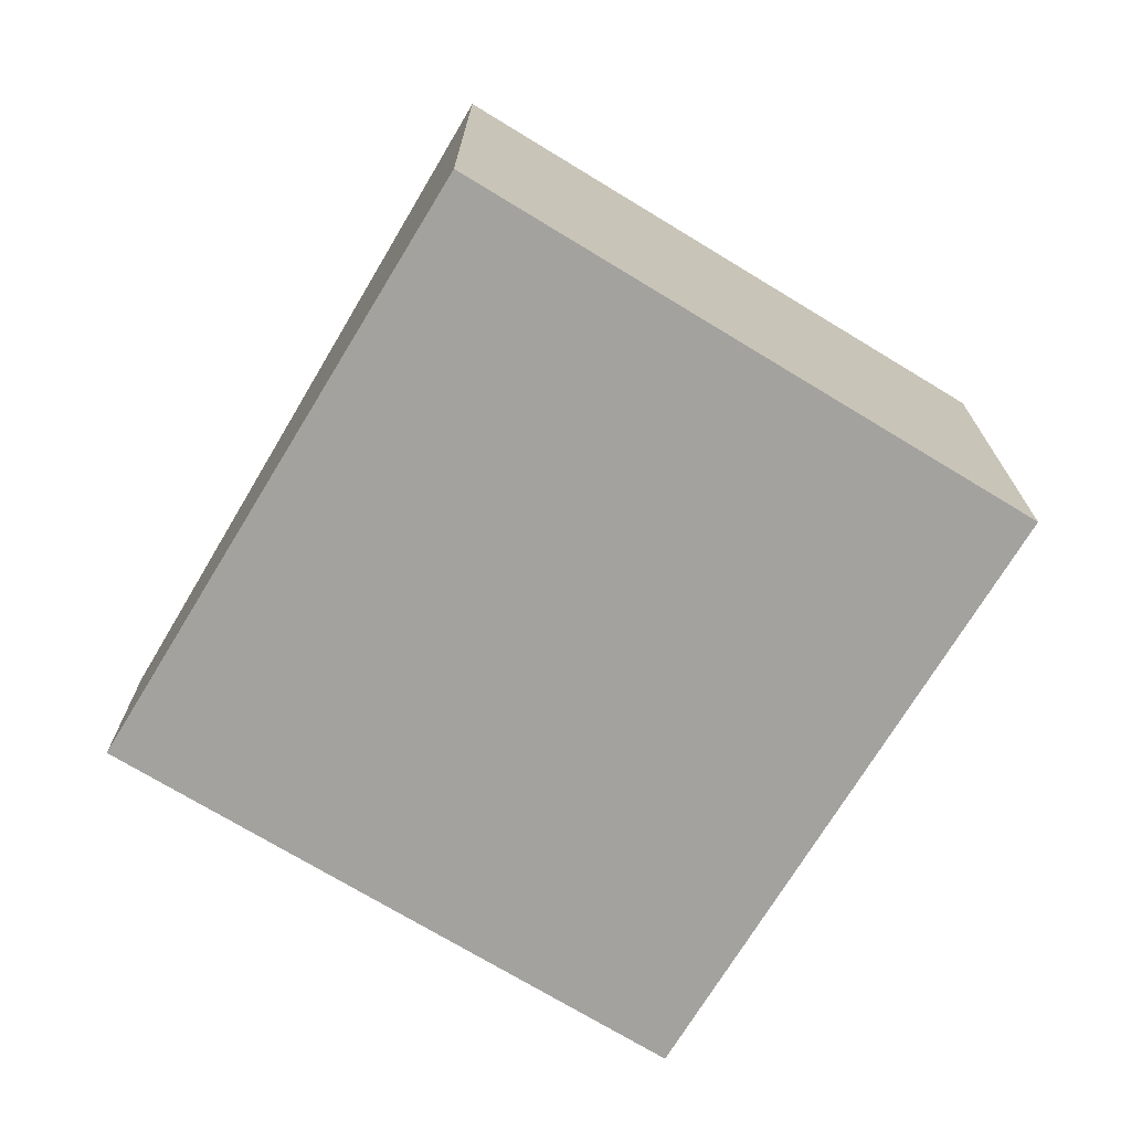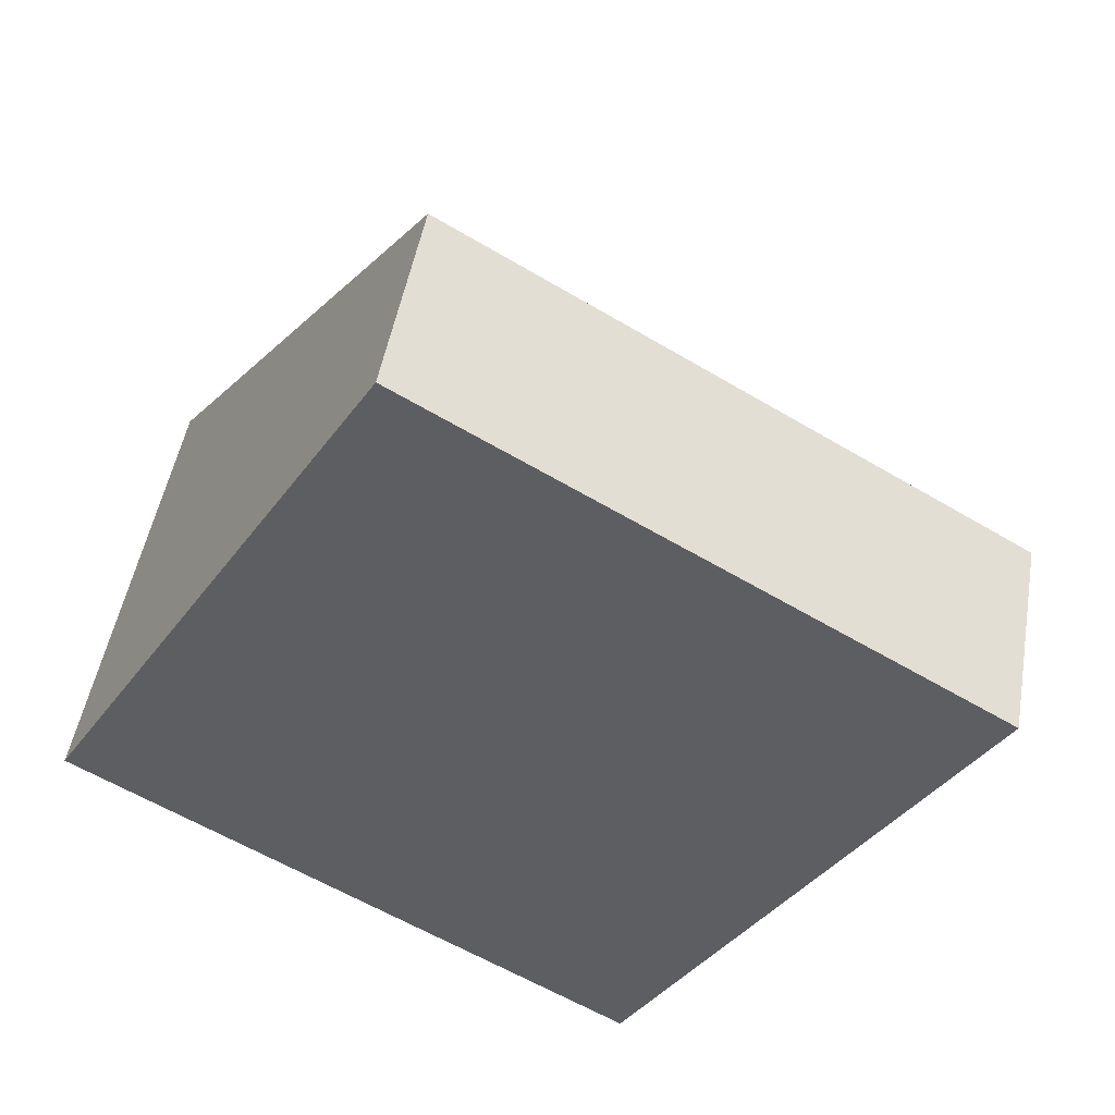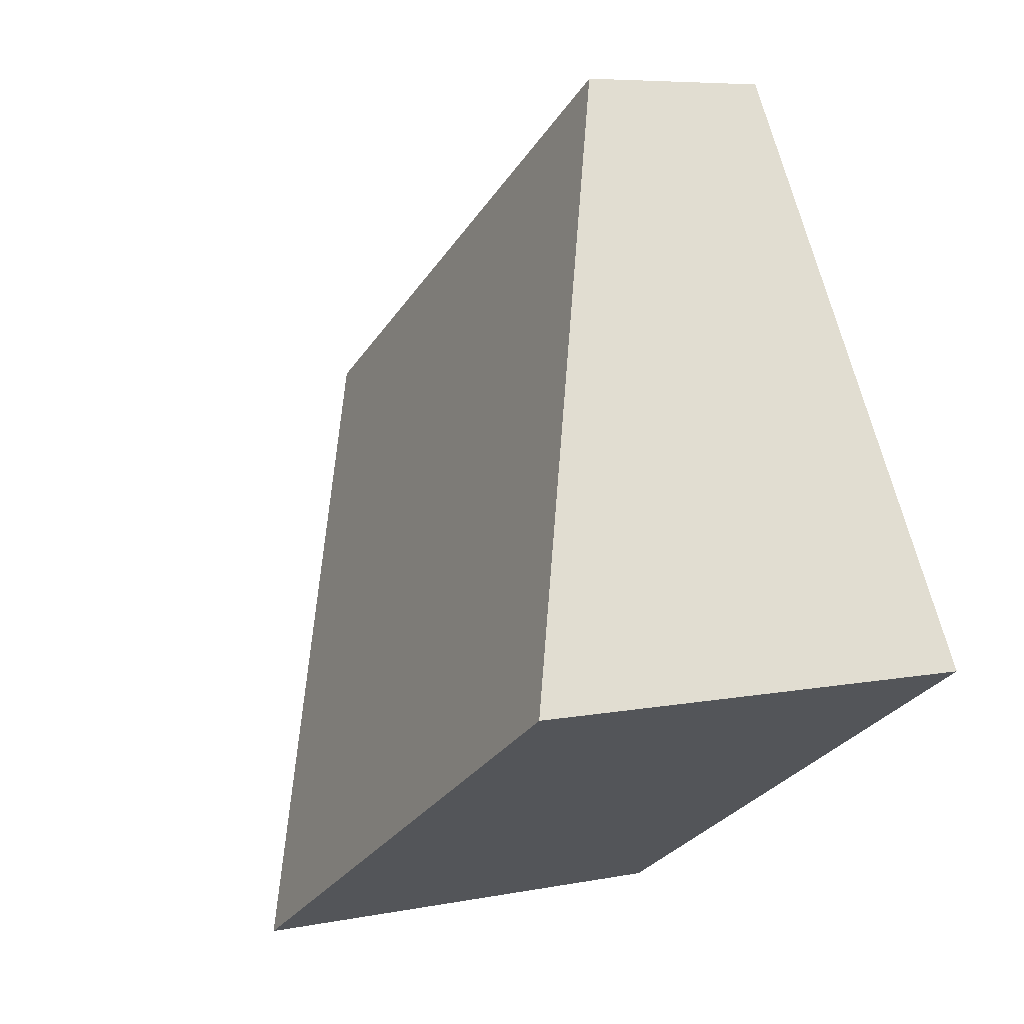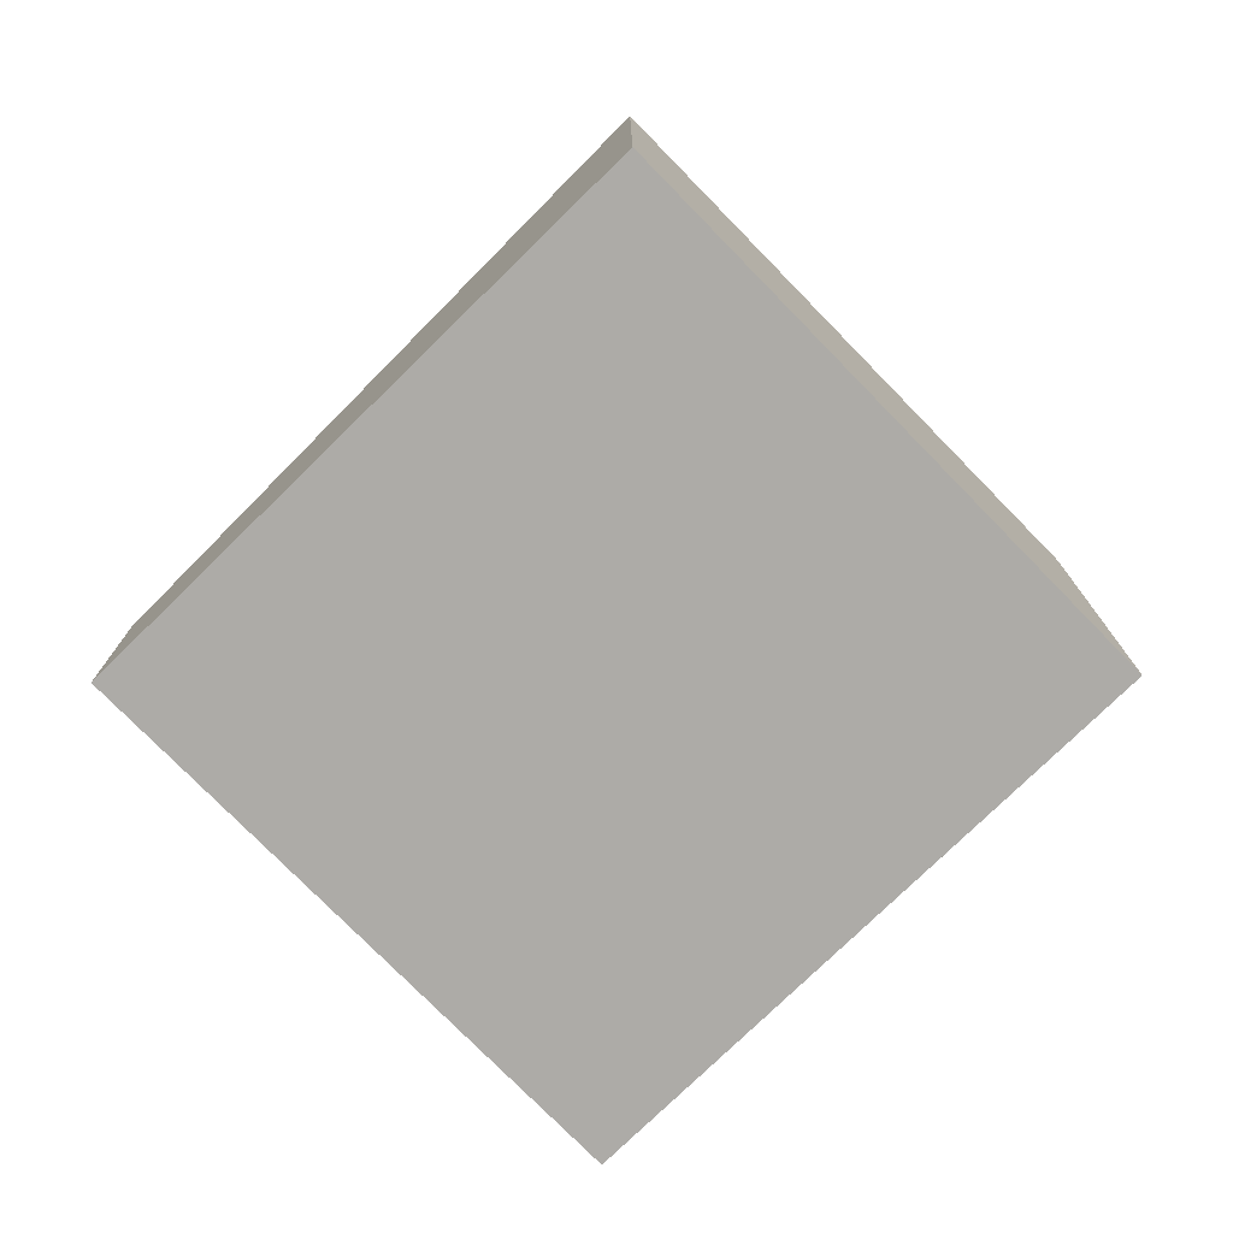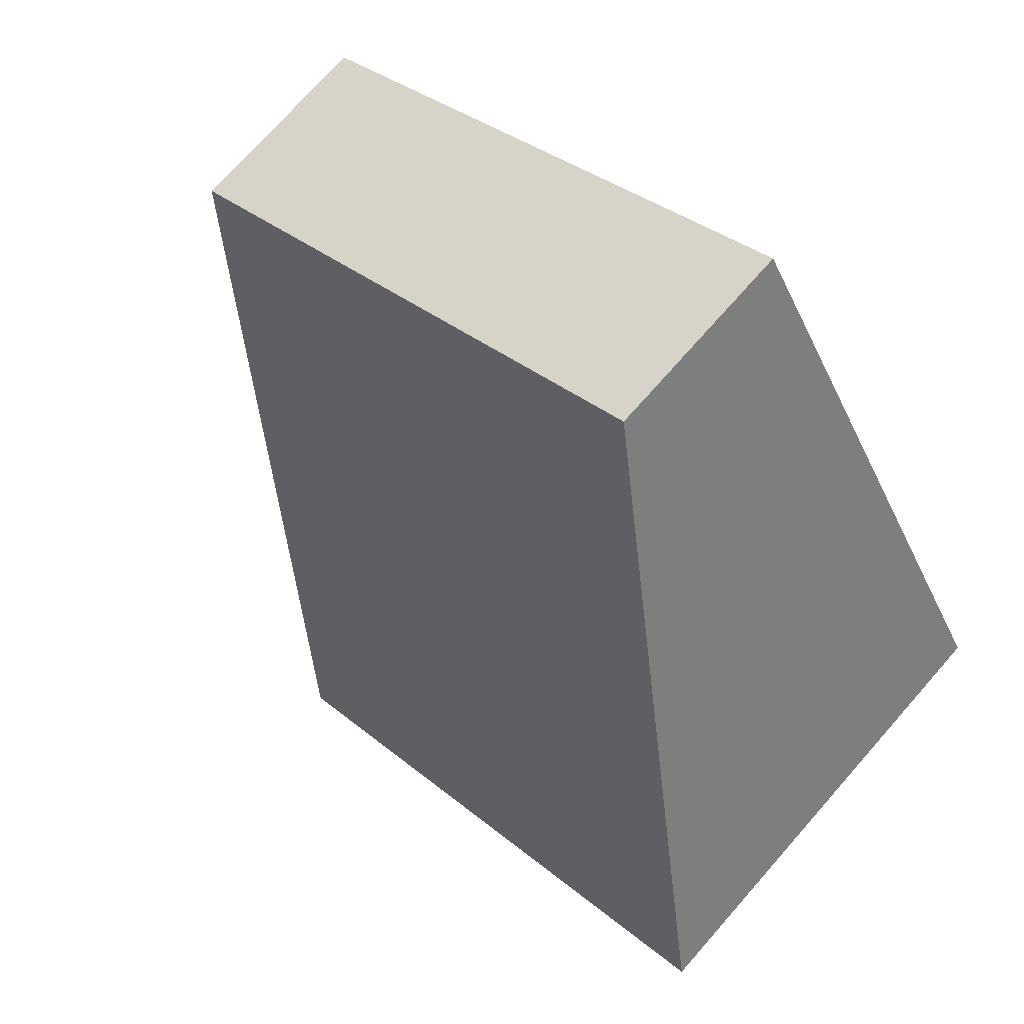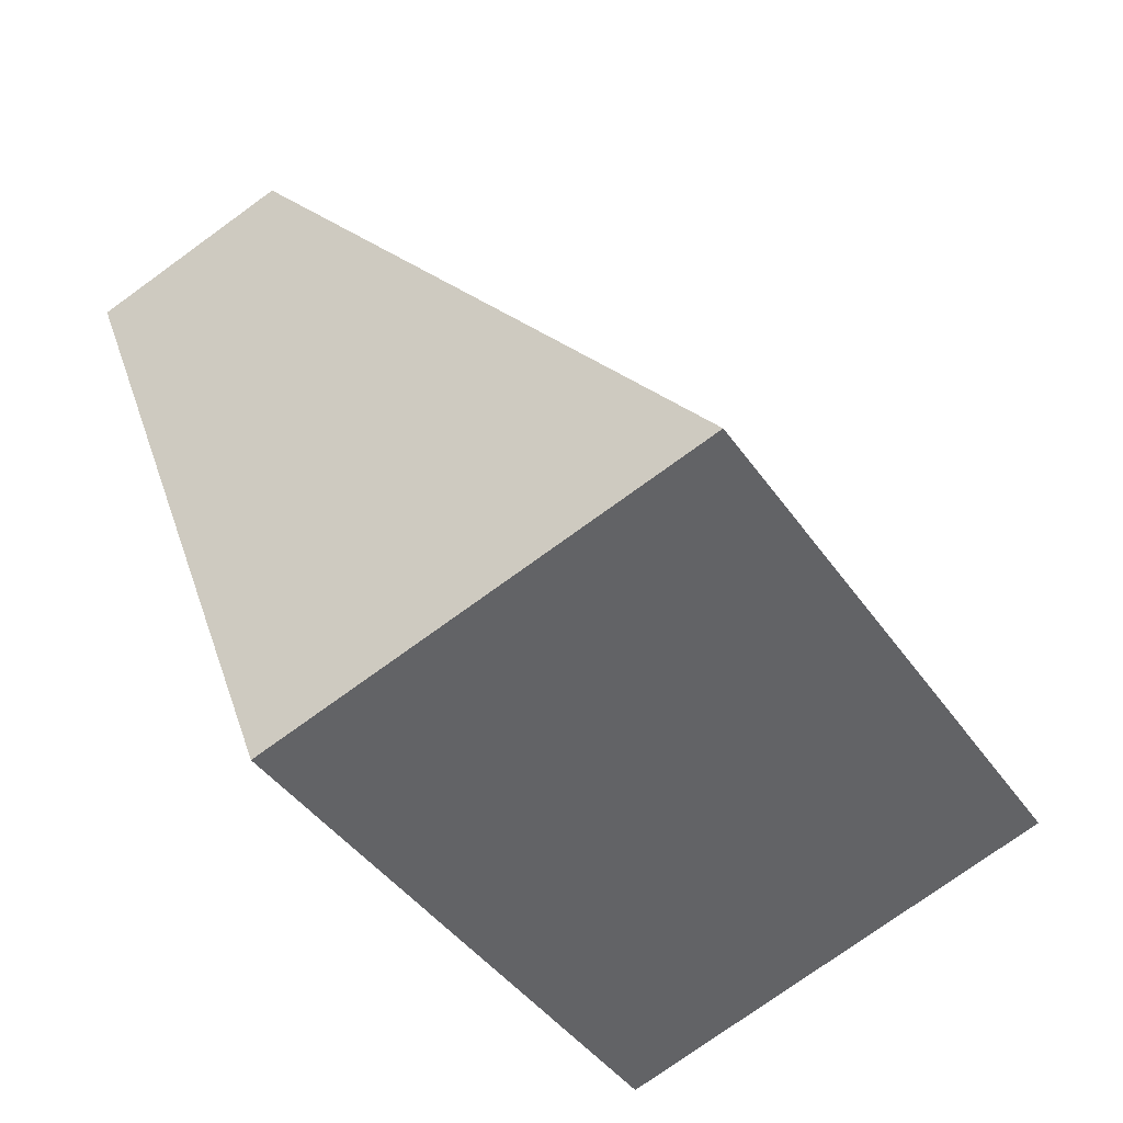
<metadata>
{"format":"obj","ext":"obj","renderer":"f3d","projection":"perspective","resolution":1024,"background":"white","views":[{"elev":-72.4,"azim":179.3,"up":"+Y"},{"elev":48.4,"azim":9.8,"up":"+Z"},{"elev":6.7,"azim":-120.4,"up":"+Z"},{"elev":-76.4,"azim":165.0,"up":"+Y"},{"elev":73.6,"azim":-138.6,"up":"+Z"},{"elev":-75.6,"azim":125.9,"up":"+Z"}]}
</metadata>
<code>
v  3.327 2.822 -1.97
v  2.043 1.242 3.451
v  5.37 1.242 1.48
v  0 2.822 1.728e-16
v  3.327 1.206e-16 -1.97
v  0 0 0
v  2.043 -2.113e-16 3.451
v  5.37 -9.062e-17 1.48
g defaultobject
f 1 2 3
f 2 1 4
f 5 4 1
f 4 5 6
f 6 2 4
f 2 6 7
f 7 3 2
f 3 7 8
f 3 5 1
f 5 3 8
f 5 7 6
f 7 5 8

</code>
